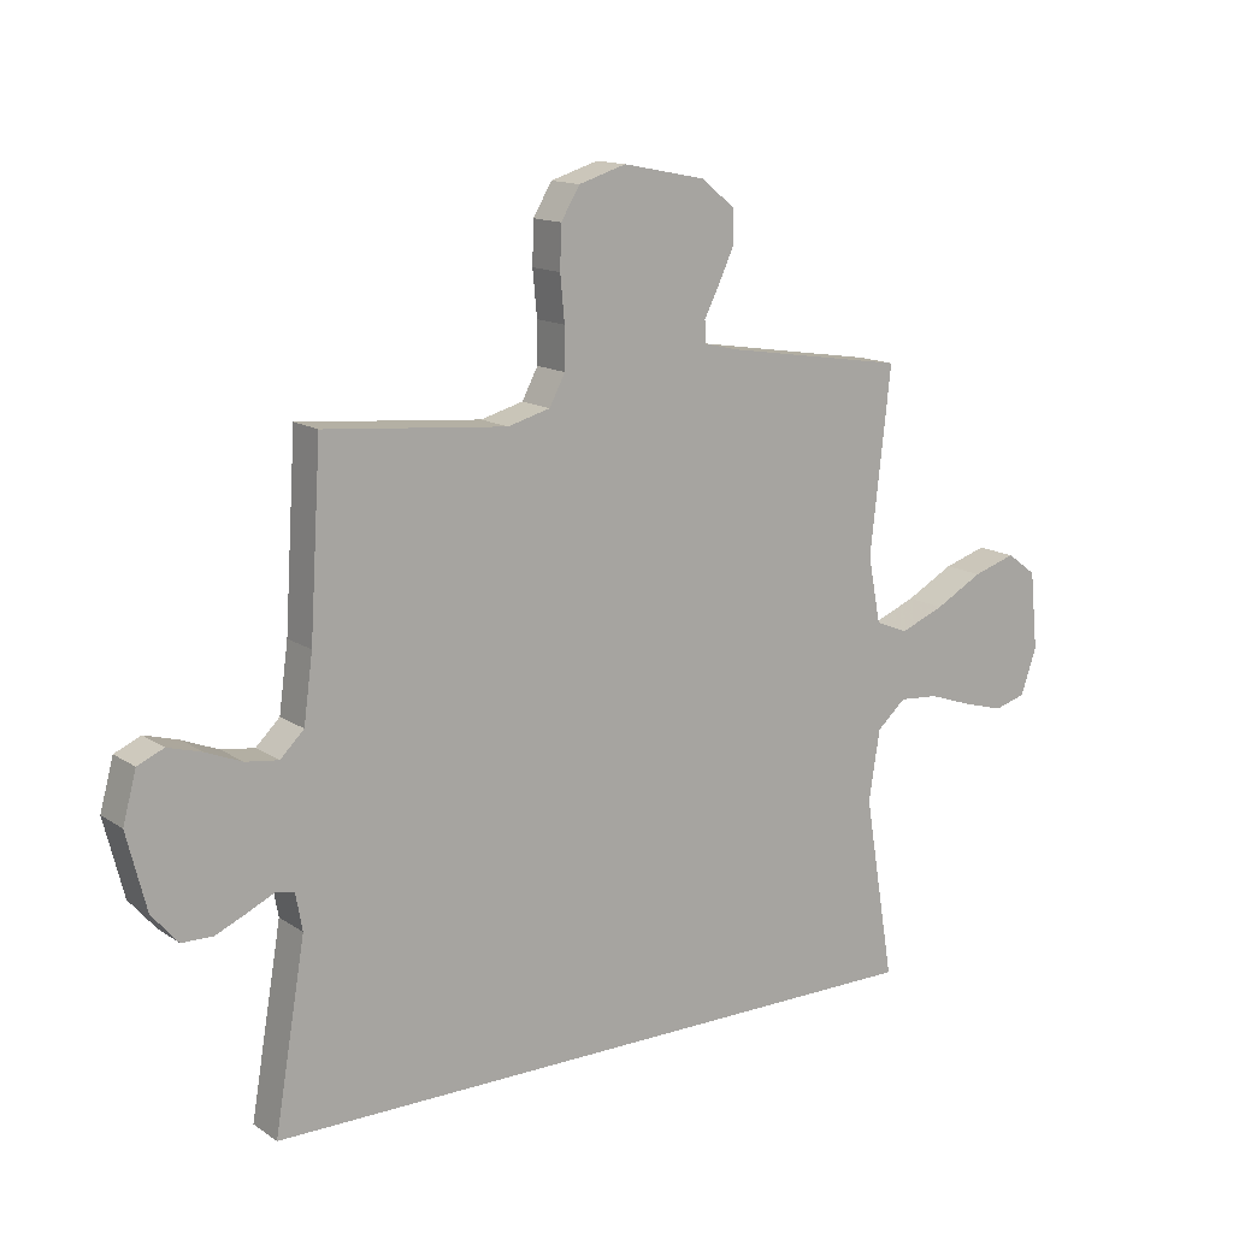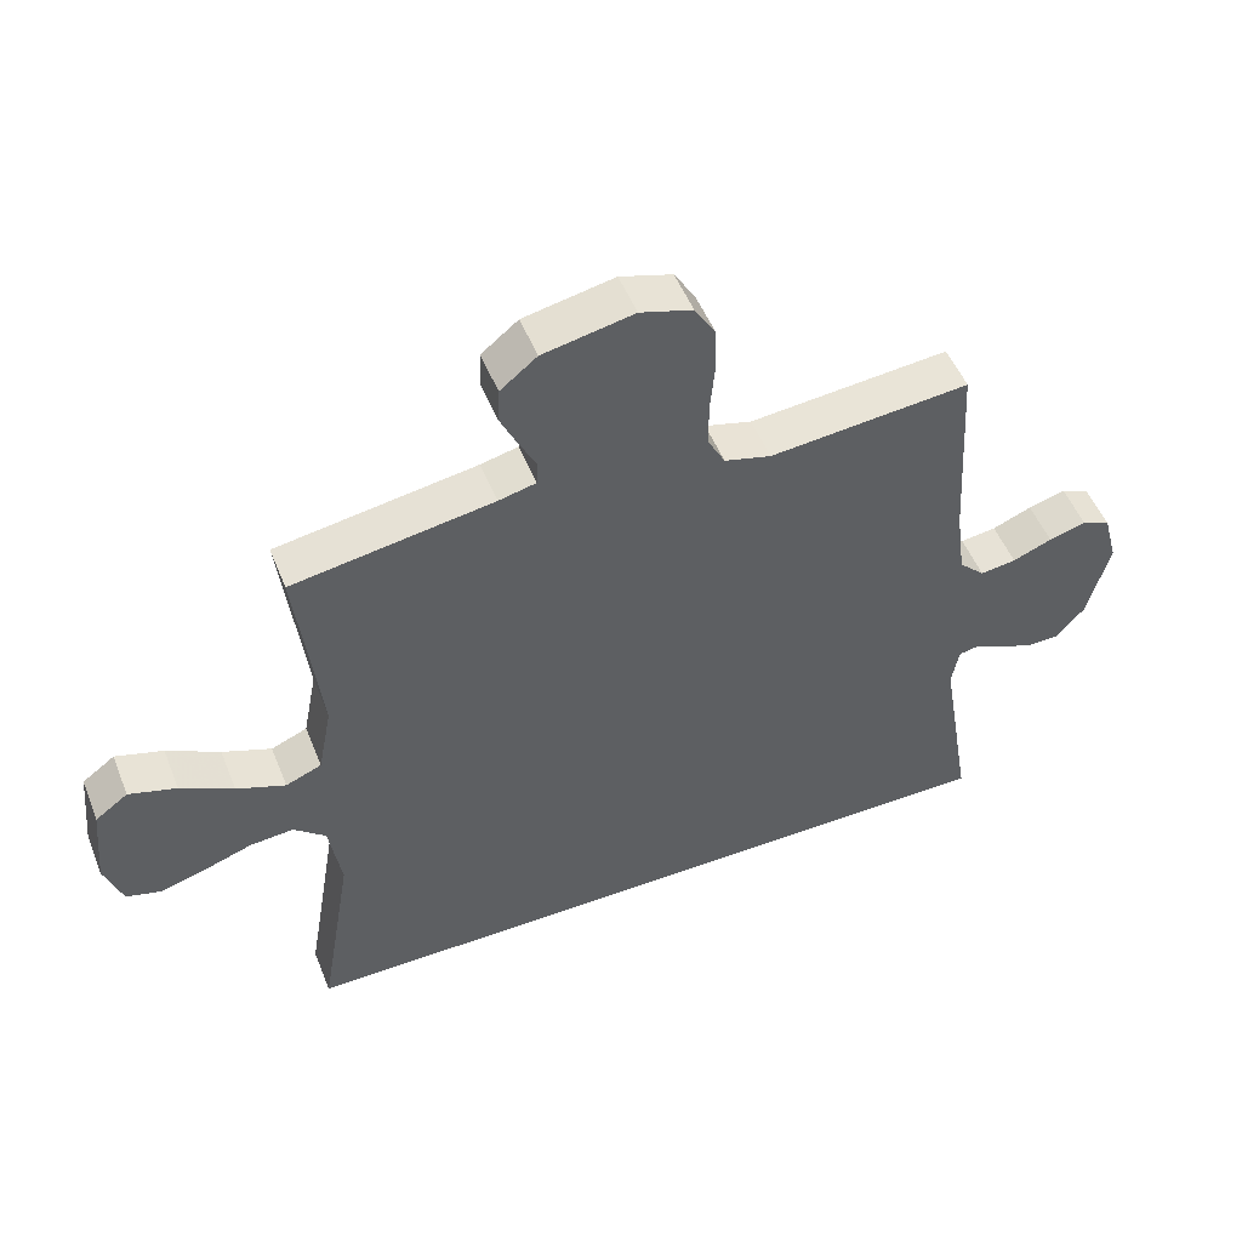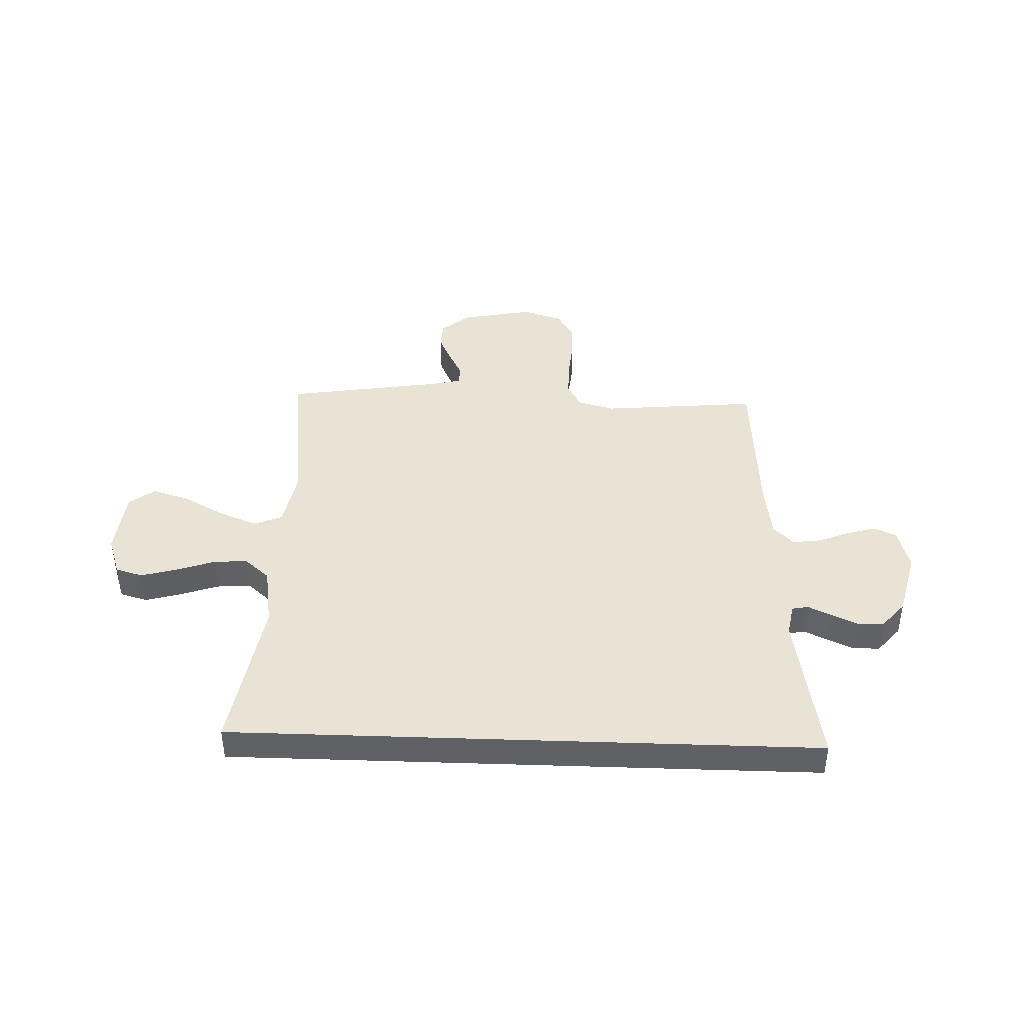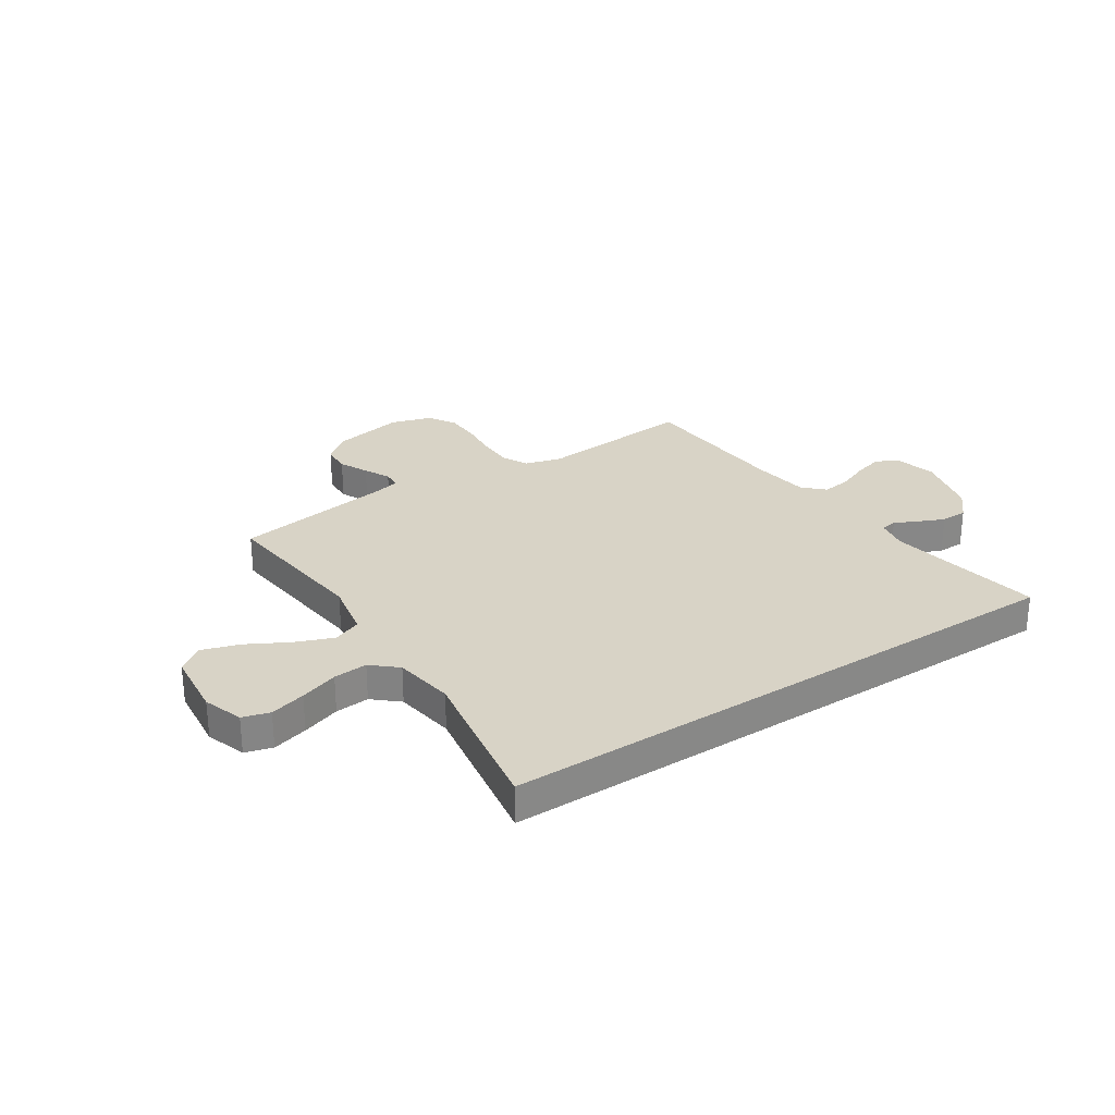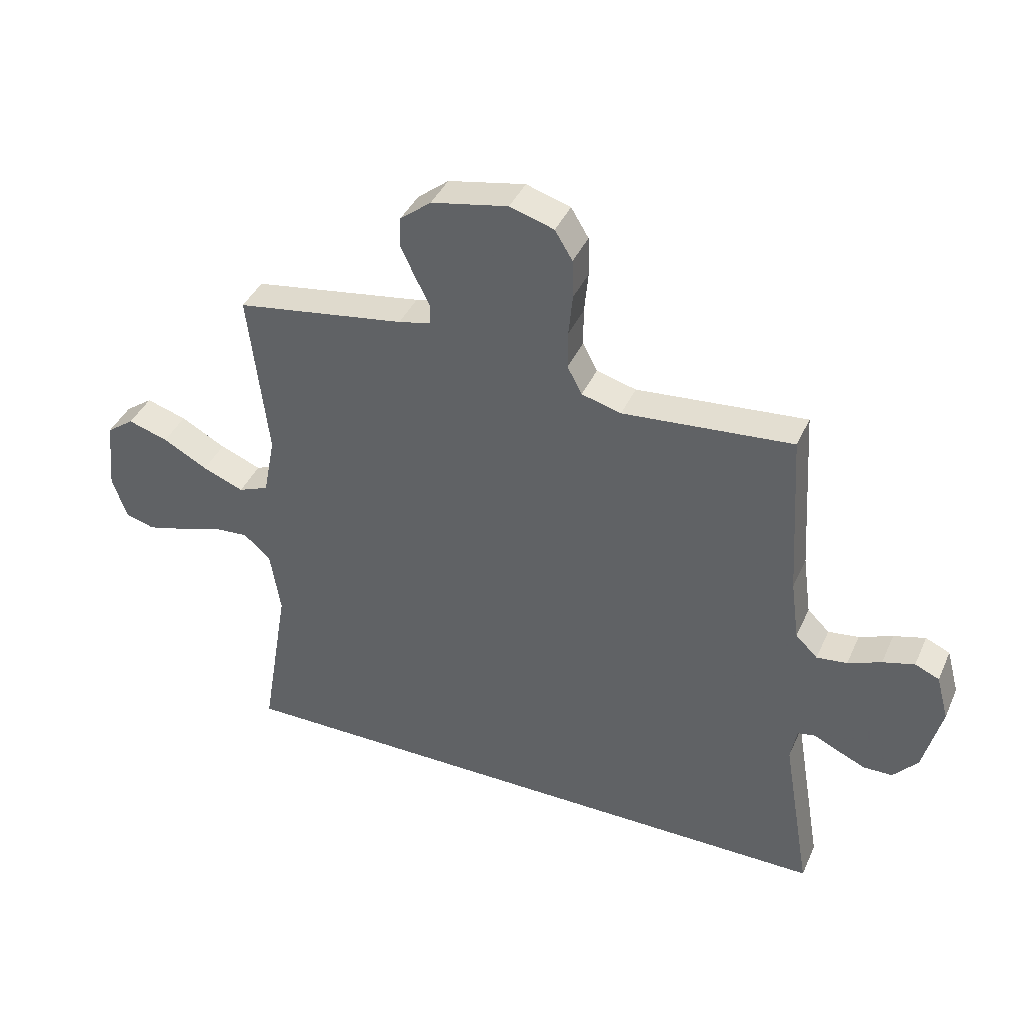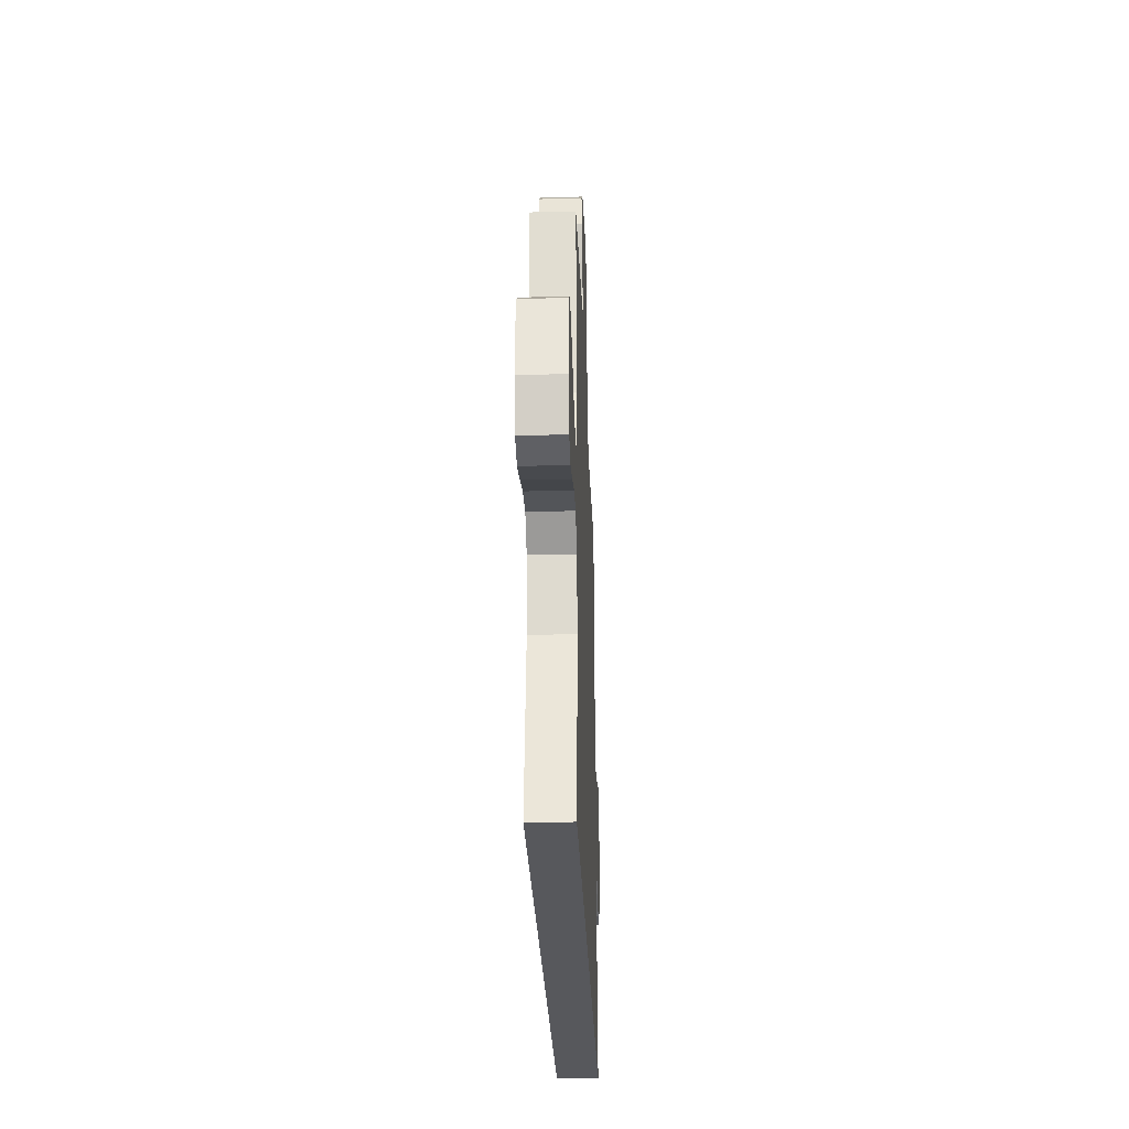
<metadata>
{"format":"obj","ext":"obj","renderer":"f3d","projection":"perspective","resolution":1024,"background":"white","views":[{"elev":14.0,"azim":-35.1,"up":"+Z"},{"elev":51.3,"azim":158.4,"up":"+Z"},{"elev":42.3,"azim":-178.0,"up":"+Y"},{"elev":28.0,"azim":146.7,"up":"+Y"},{"elev":40.4,"azim":-157.3,"up":"+Z"},{"elev":-28.5,"azim":92.1,"up":"+Z"}]}
</metadata>
<code>
v -0.596 0.07 -0.5
v -0.545 0.07 -0.2
v -0.556 0.07 -0.14
v -0.587 0.07 -0.134
v -0.631 0.07 -0.155
v -0.681 0.07 -0.177
v -0.732 0.07 -0.176
v -0.775 0.07 -0.126
v -0.807 0.07 0
v -0.785 0.07 0.081
v -0.742 0.07 0.1
v -0.686 0.07 0.084
v -0.627 0.07 0.06
v -0.573 0.07 0.053
v -0.534 0.07 0.091
v -0.519 0.07 0.2
v -0.5 0.07 0.5
v -0.2 0.07 0.473
v -0.13 0.07 0.492
v -0.104 0.07 0.541
v -0.104 0.07 0.608
v -0.111 0.07 0.682
v -0.109 0.07 0.751
v -0.078 0.07 0.802
v 0 0.07 0.826
v 0.136 0.07 0.799
v 0.191 0.07 0.755
v 0.193 0.07 0.701
v 0.167 0.07 0.645
v 0.142 0.07 0.596
v 0.144 0.07 0.56
v 0.2 0.07 0.547
v 0.5 0.07 0.5
v 0.466 0.07 0.2
v 0.487 0.07 0.092
v 0.541 0.07 0.07
v 0.614 0.07 0.099
v 0.693 0.07 0.142
v 0.764 0.07 0.164
v 0.813 0.07 0.128
v 0.826 0.07 0
v 0.8 0.07 -0.076
v 0.748 0.07 -0.091
v 0.68 0.07 -0.072
v 0.607 0.07 -0.047
v 0.542 0.07 -0.042
v 0.494 0.07 -0.084
v 0.476 0.07 -0.2
v 0.526 0.07 -0.5
v -0.596 0 -0.5
v -0.545 0 -0.2
v -0.556 0 -0.14
v -0.587 0 -0.134
v -0.631 0 -0.155
v -0.681 0 -0.177
v -0.732 0 -0.176
v -0.775 0 -0.126
v -0.807 0 0
v -0.785 0 0.081
v -0.742 0 0.1
v -0.686 0 0.084
v -0.627 0 0.06
v -0.573 0 0.053
v -0.534 0 0.091
v -0.519 0 0.2
v -0.5 0 0.5
v -0.2 0 0.473
v -0.13 0 0.492
v -0.104 0 0.541
v -0.104 0 0.608
v -0.111 0 0.682
v -0.109 0 0.751
v -0.078 0 0.802
v 0 0 0.826
v 0.136 0 0.799
v 0.191 0 0.755
v 0.193 0 0.701
v 0.167 0 0.645
v 0.142 0 0.596
v 0.144 0 0.56
v 0.2 0 0.547
v 0.5 0 0.5
v 0.466 0 0.2
v 0.487 0 0.092
v 0.541 0 0.07
v 0.614 0 0.099
v 0.693 0 0.142
v 0.764 0 0.164
v 0.813 0 0.128
v 0.826 0 0
v 0.8 0 -0.076
v 0.748 0 -0.091
v 0.68 0 -0.072
v 0.607 0 -0.047
v 0.542 0 -0.042
v 0.494 0 -0.084
v 0.476 0 -0.2
v 0.526 0 -0.5
f 48 49 1 2
f 47 48 2 3
f 46 47 3 4
f 43 44 45
f 42 43 45
f 41 42 45
f 40 41 45
f 39 40 45
f 38 39 45
f 37 38 45
f 36 37 45 46
f 35 36 46 4
f 32 33 34
f 34 35 4
f 32 34 4
f 31 32 4
f 28 29 30
f 27 28 30
f 26 27 30
f 25 26 30
f 24 25 30
f 23 24 30
f 22 23 30
f 21 22 30
f 20 21 30 31
f 19 20 31
f 5 6 7
f 4 5 7
f 31 4 7
f 19 31 7
f 18 19 7
f 16 17 18
f 15 16 18
f 11 12 13
f 10 11 13
f 9 10 13
f 8 9 13
f 7 8 13
f 7 13 14
f 15 18 7
f 7 14 15
f 51 50 98 97
f 52 51 97 96
f 53 52 96 95
f 94 93 92
f 94 92 91
f 94 91 90
f 94 90 89
f 94 89 88
f 94 88 87
f 94 87 86
f 95 94 86 85
f 53 95 85 84
f 83 82 81
f 53 84 83
f 53 83 81
f 53 81 80
f 79 78 77
f 79 77 76
f 79 76 75
f 79 75 74
f 79 74 73
f 79 73 72
f 79 72 71
f 79 71 70
f 80 79 70 69
f 80 69 68
f 56 55 54
f 56 54 53
f 56 53 80
f 56 80 68
f 56 68 67
f 67 66 65
f 67 65 64
f 62 61 60
f 62 60 59
f 62 59 58
f 62 58 57
f 62 57 56
f 63 62 56
f 56 67 64
f 64 63 56
f 1 50 51 2
f 2 51 52 3
f 3 52 53 4
f 4 53 54 5
f 5 54 55 6
f 6 55 56 7
f 7 56 57 8
f 8 57 58 9
f 9 58 59 10
f 10 59 60 11
f 11 60 61 12
f 12 61 62 13
f 13 62 63 14
f 14 63 64 15
f 15 64 65 16
f 16 65 66 17
f 17 66 67 18
f 18 67 68 19
f 19 68 69 20
f 20 69 70 21
f 21 70 71 22
f 22 71 72 23
f 23 72 73 24
f 24 73 74 25
f 25 74 75 26
f 26 75 76 27
f 27 76 77 28
f 28 77 78 29
f 29 78 79 30
f 30 79 80 31
f 31 80 81 32
f 32 81 82 33
f 33 82 83 34
f 34 83 84 35
f 35 84 85 36
f 36 85 86 37
f 37 86 87 38
f 38 87 88 39
f 39 88 89 40
f 40 89 90 41
f 41 90 91 42
f 42 91 92 43
f 43 92 93 44
f 44 93 94 45
f 45 94 95 46
f 46 95 96 47
f 47 96 97 48
f 48 97 98 49
f 49 98 50 1

</code>
